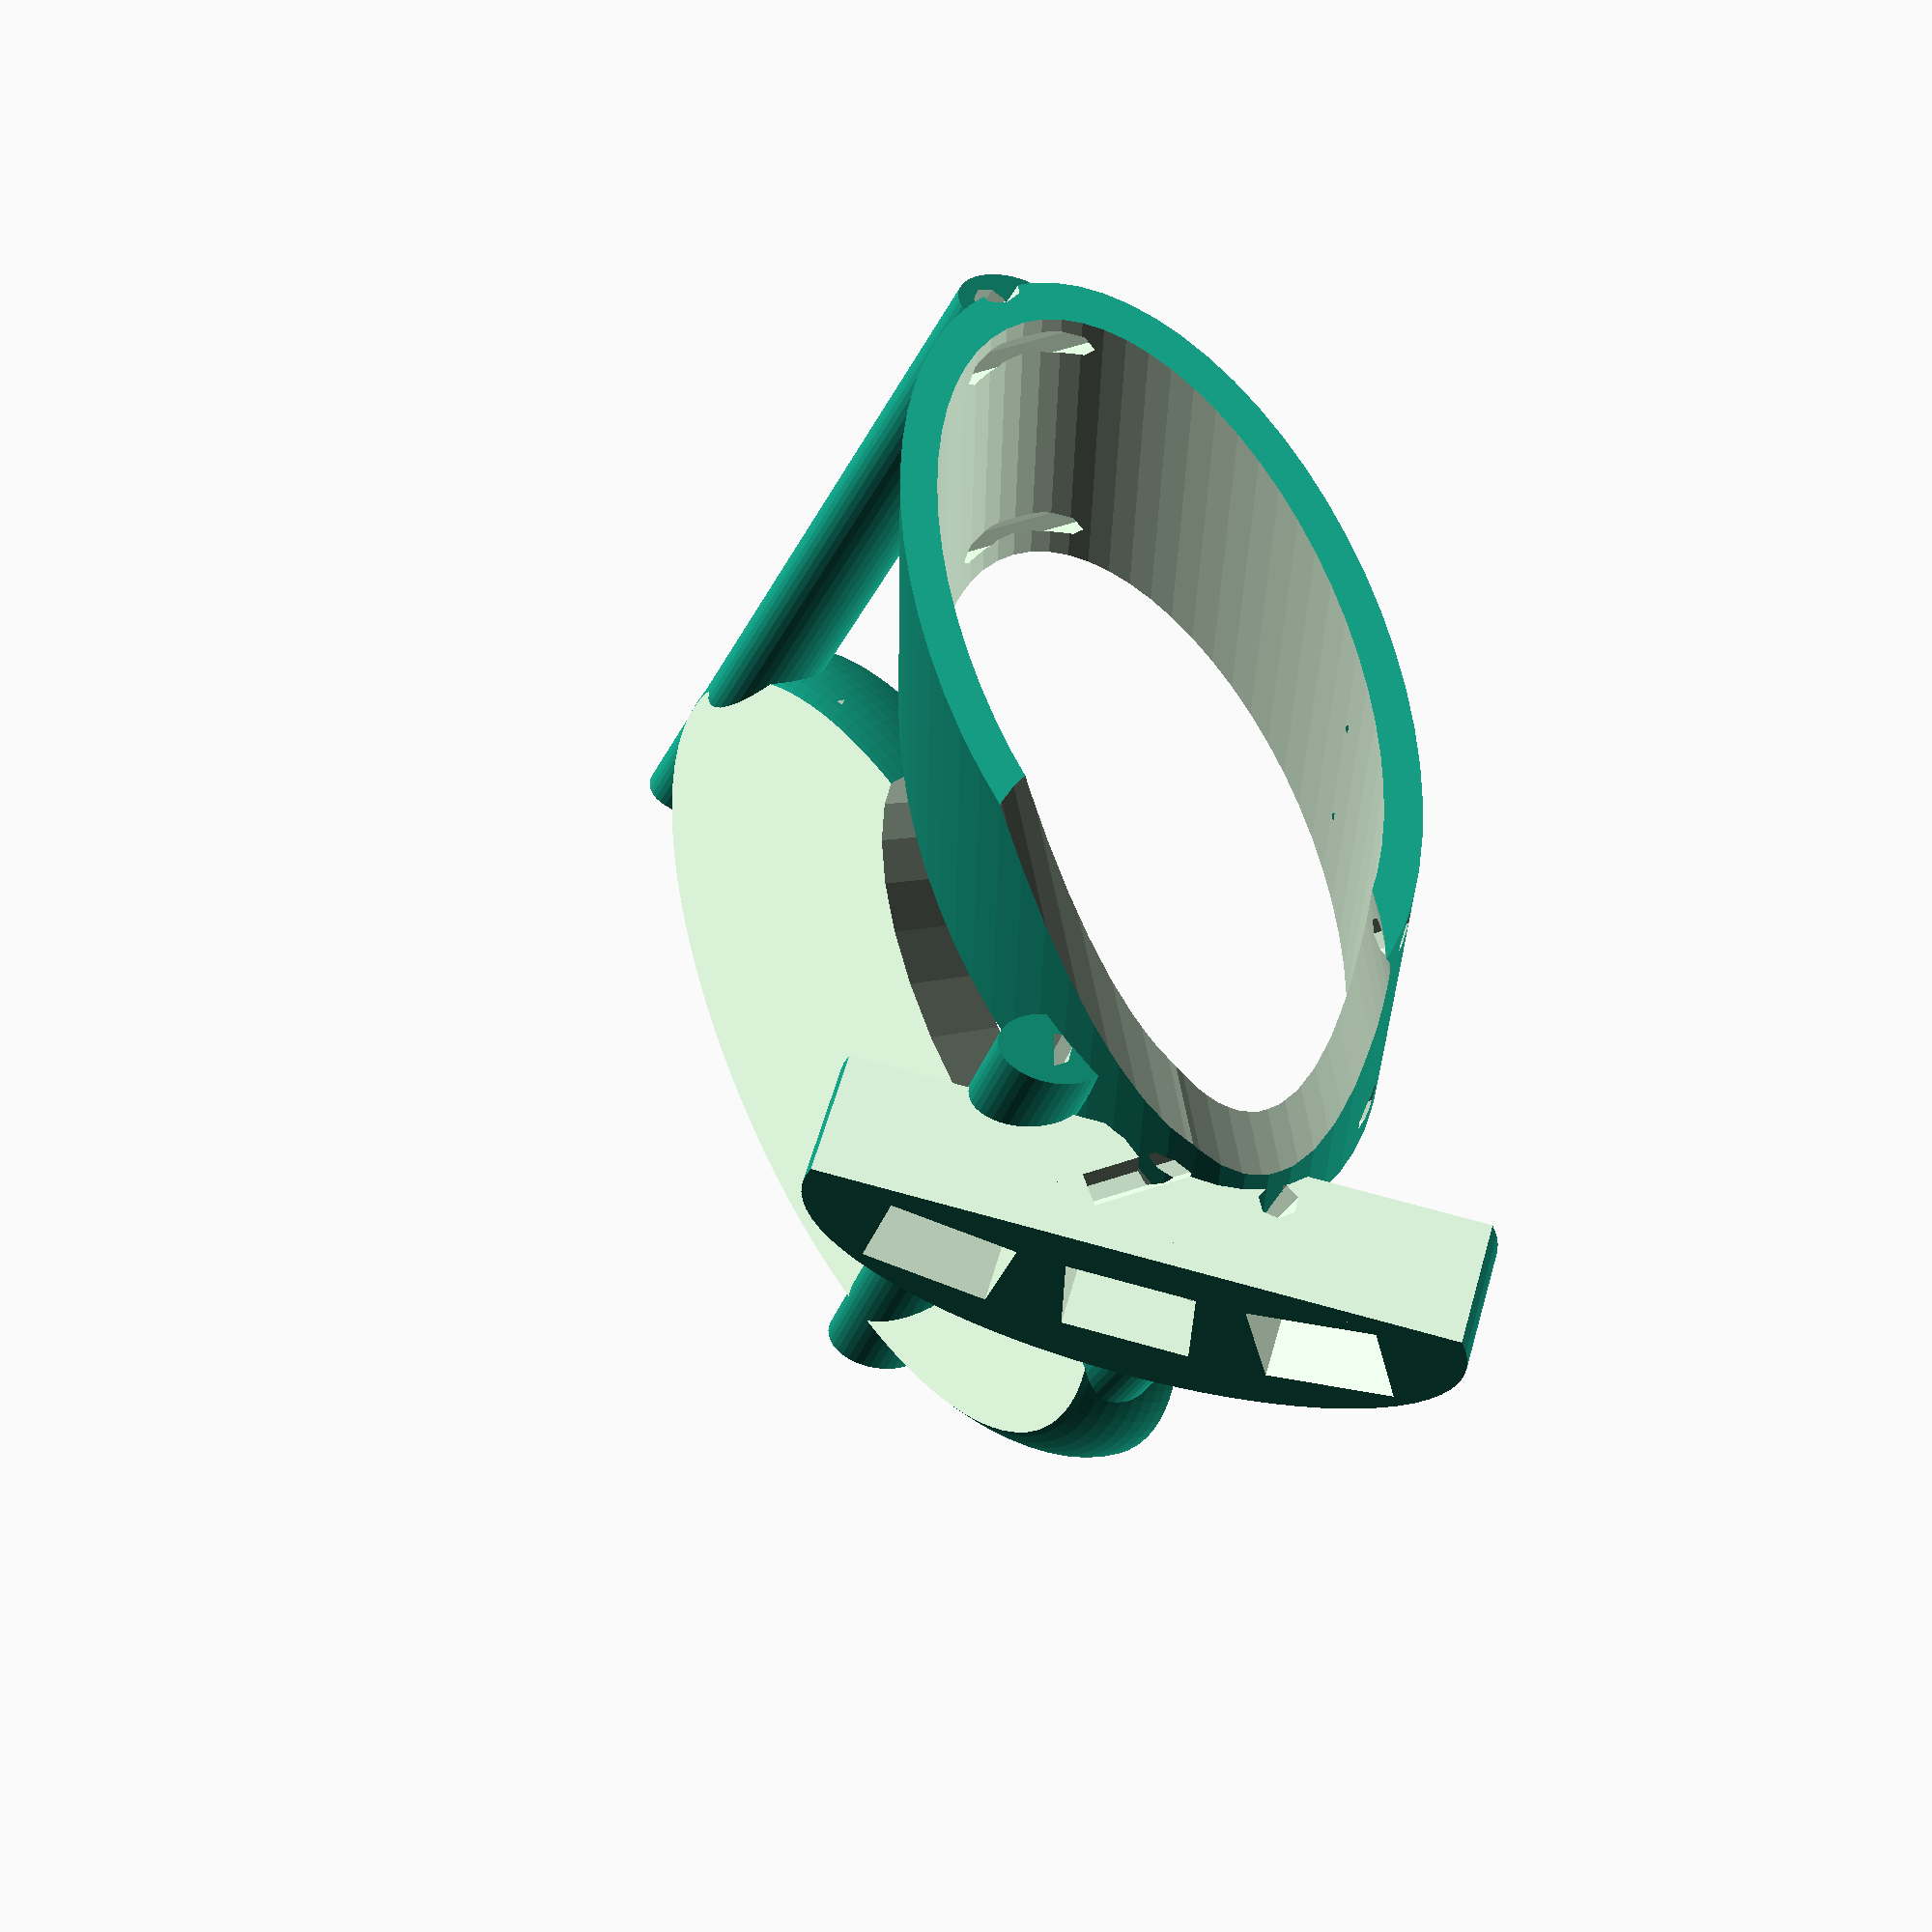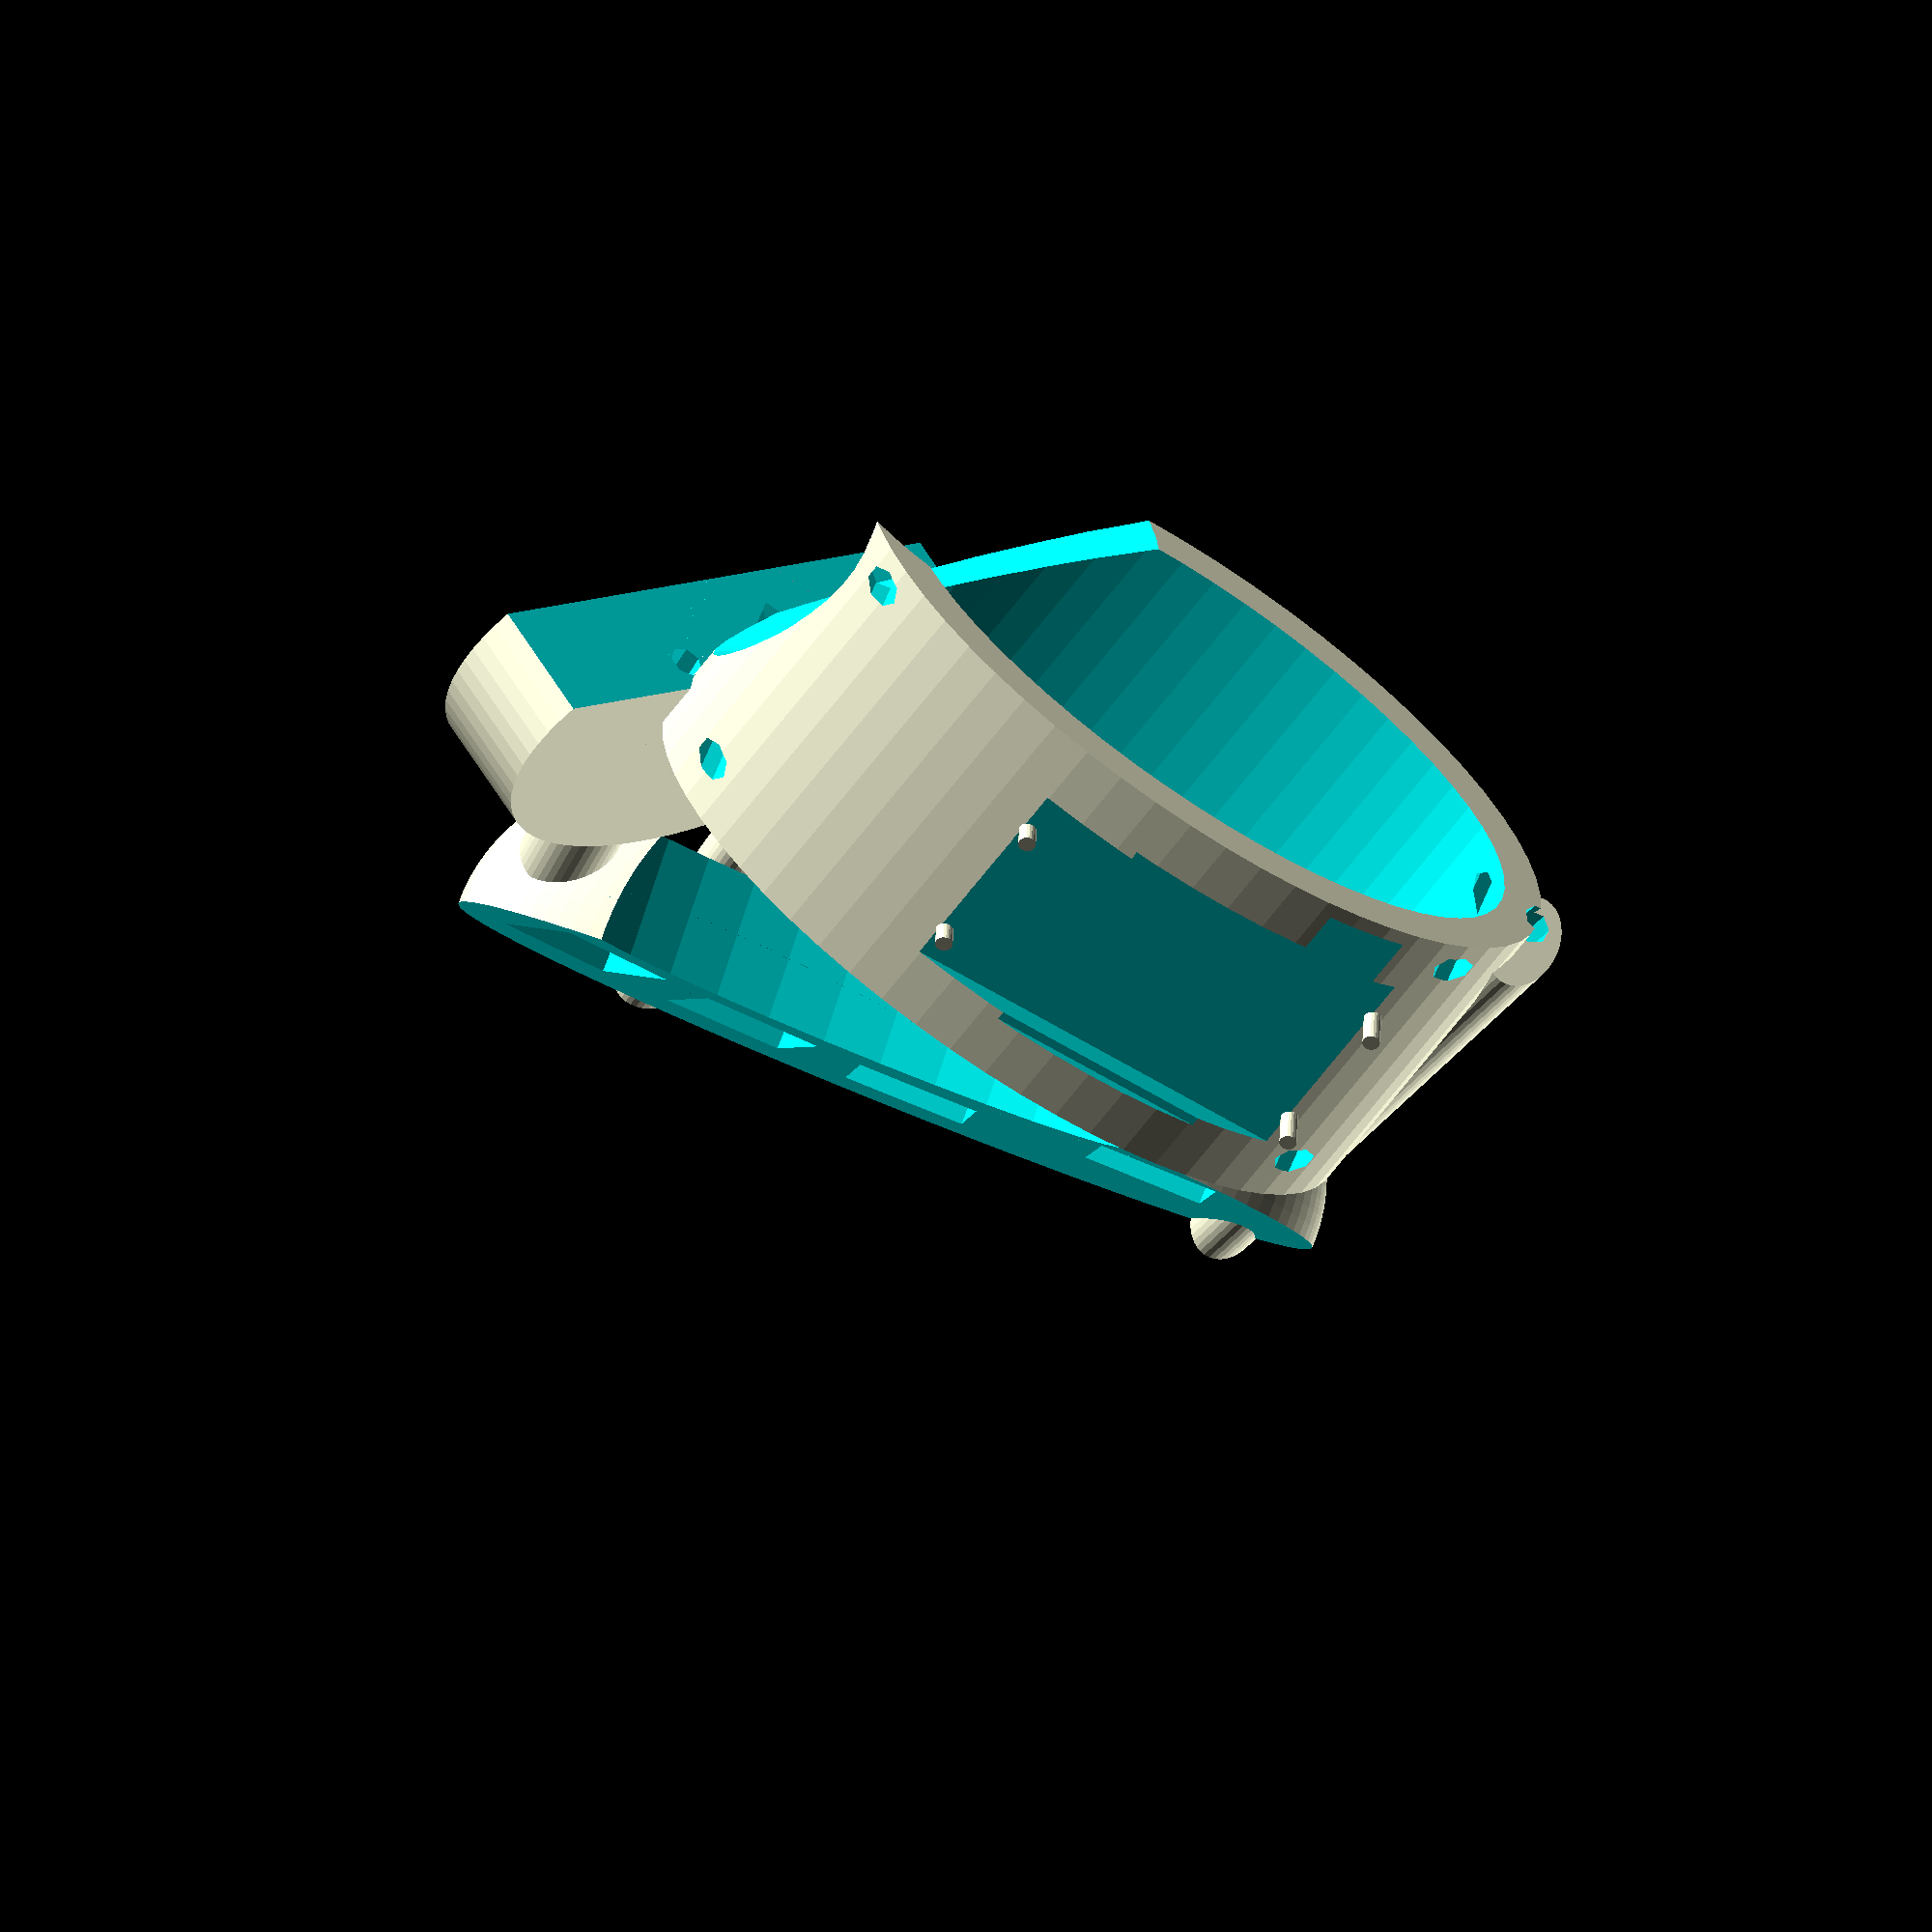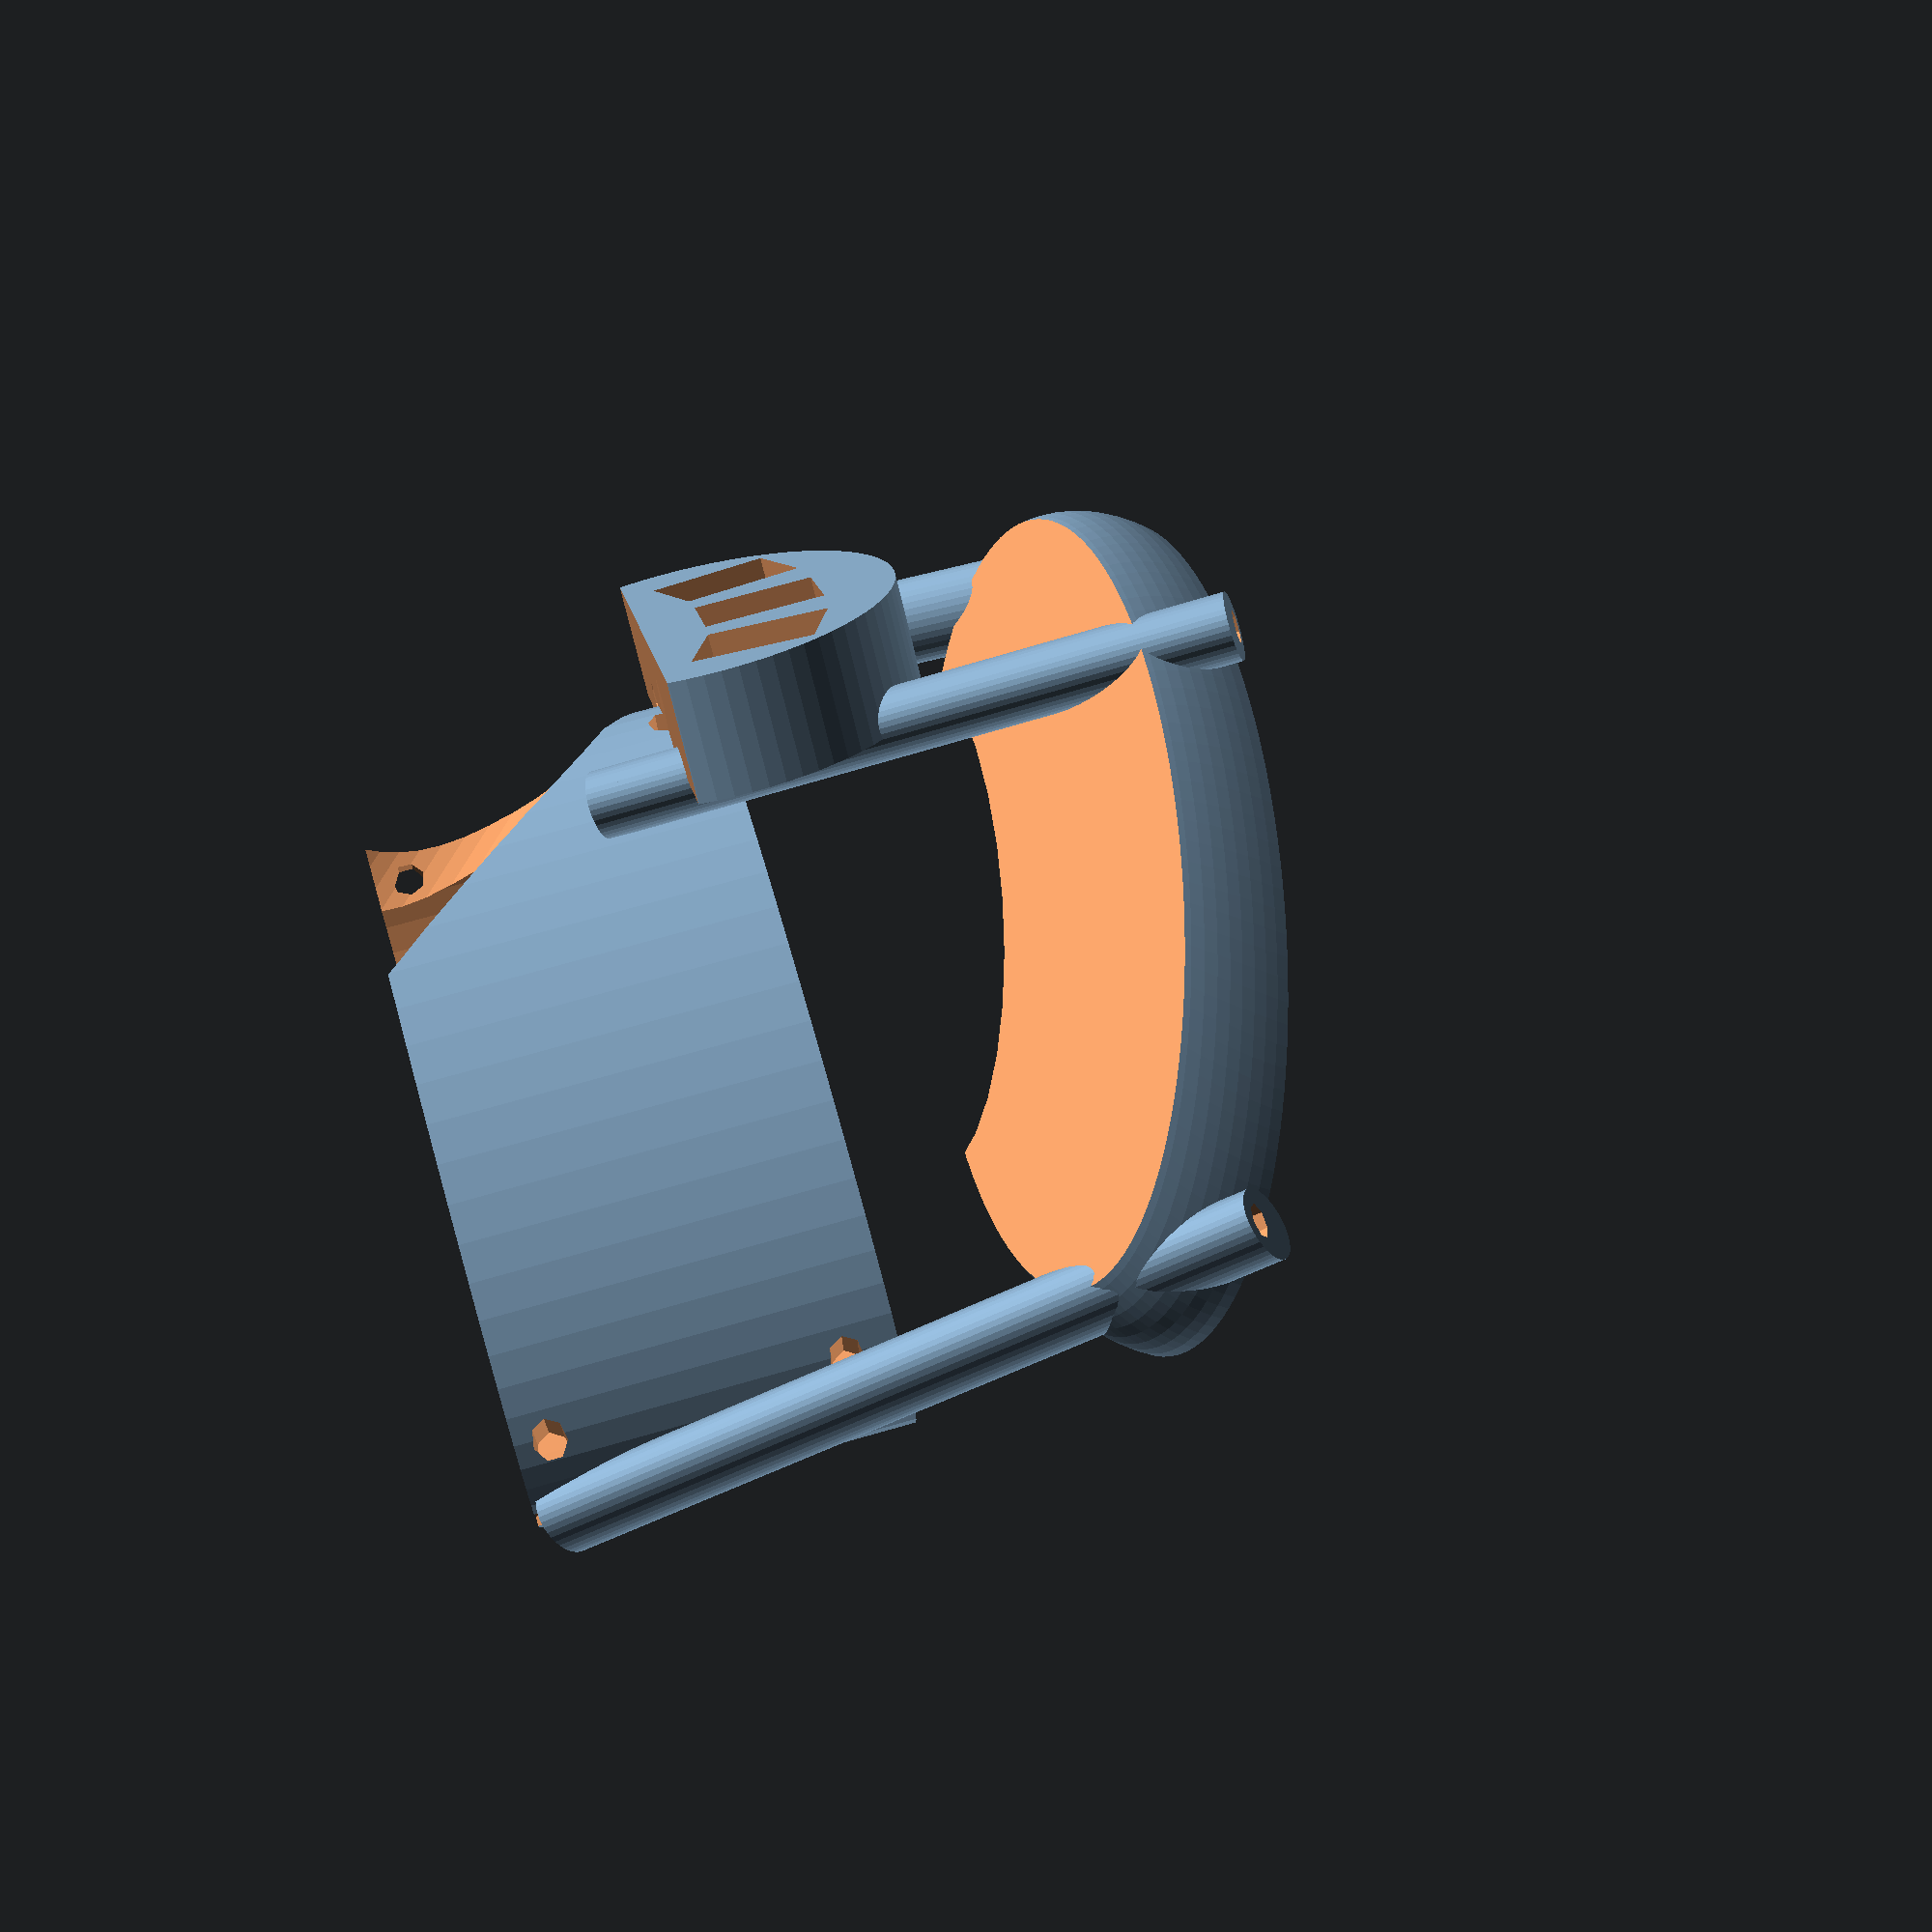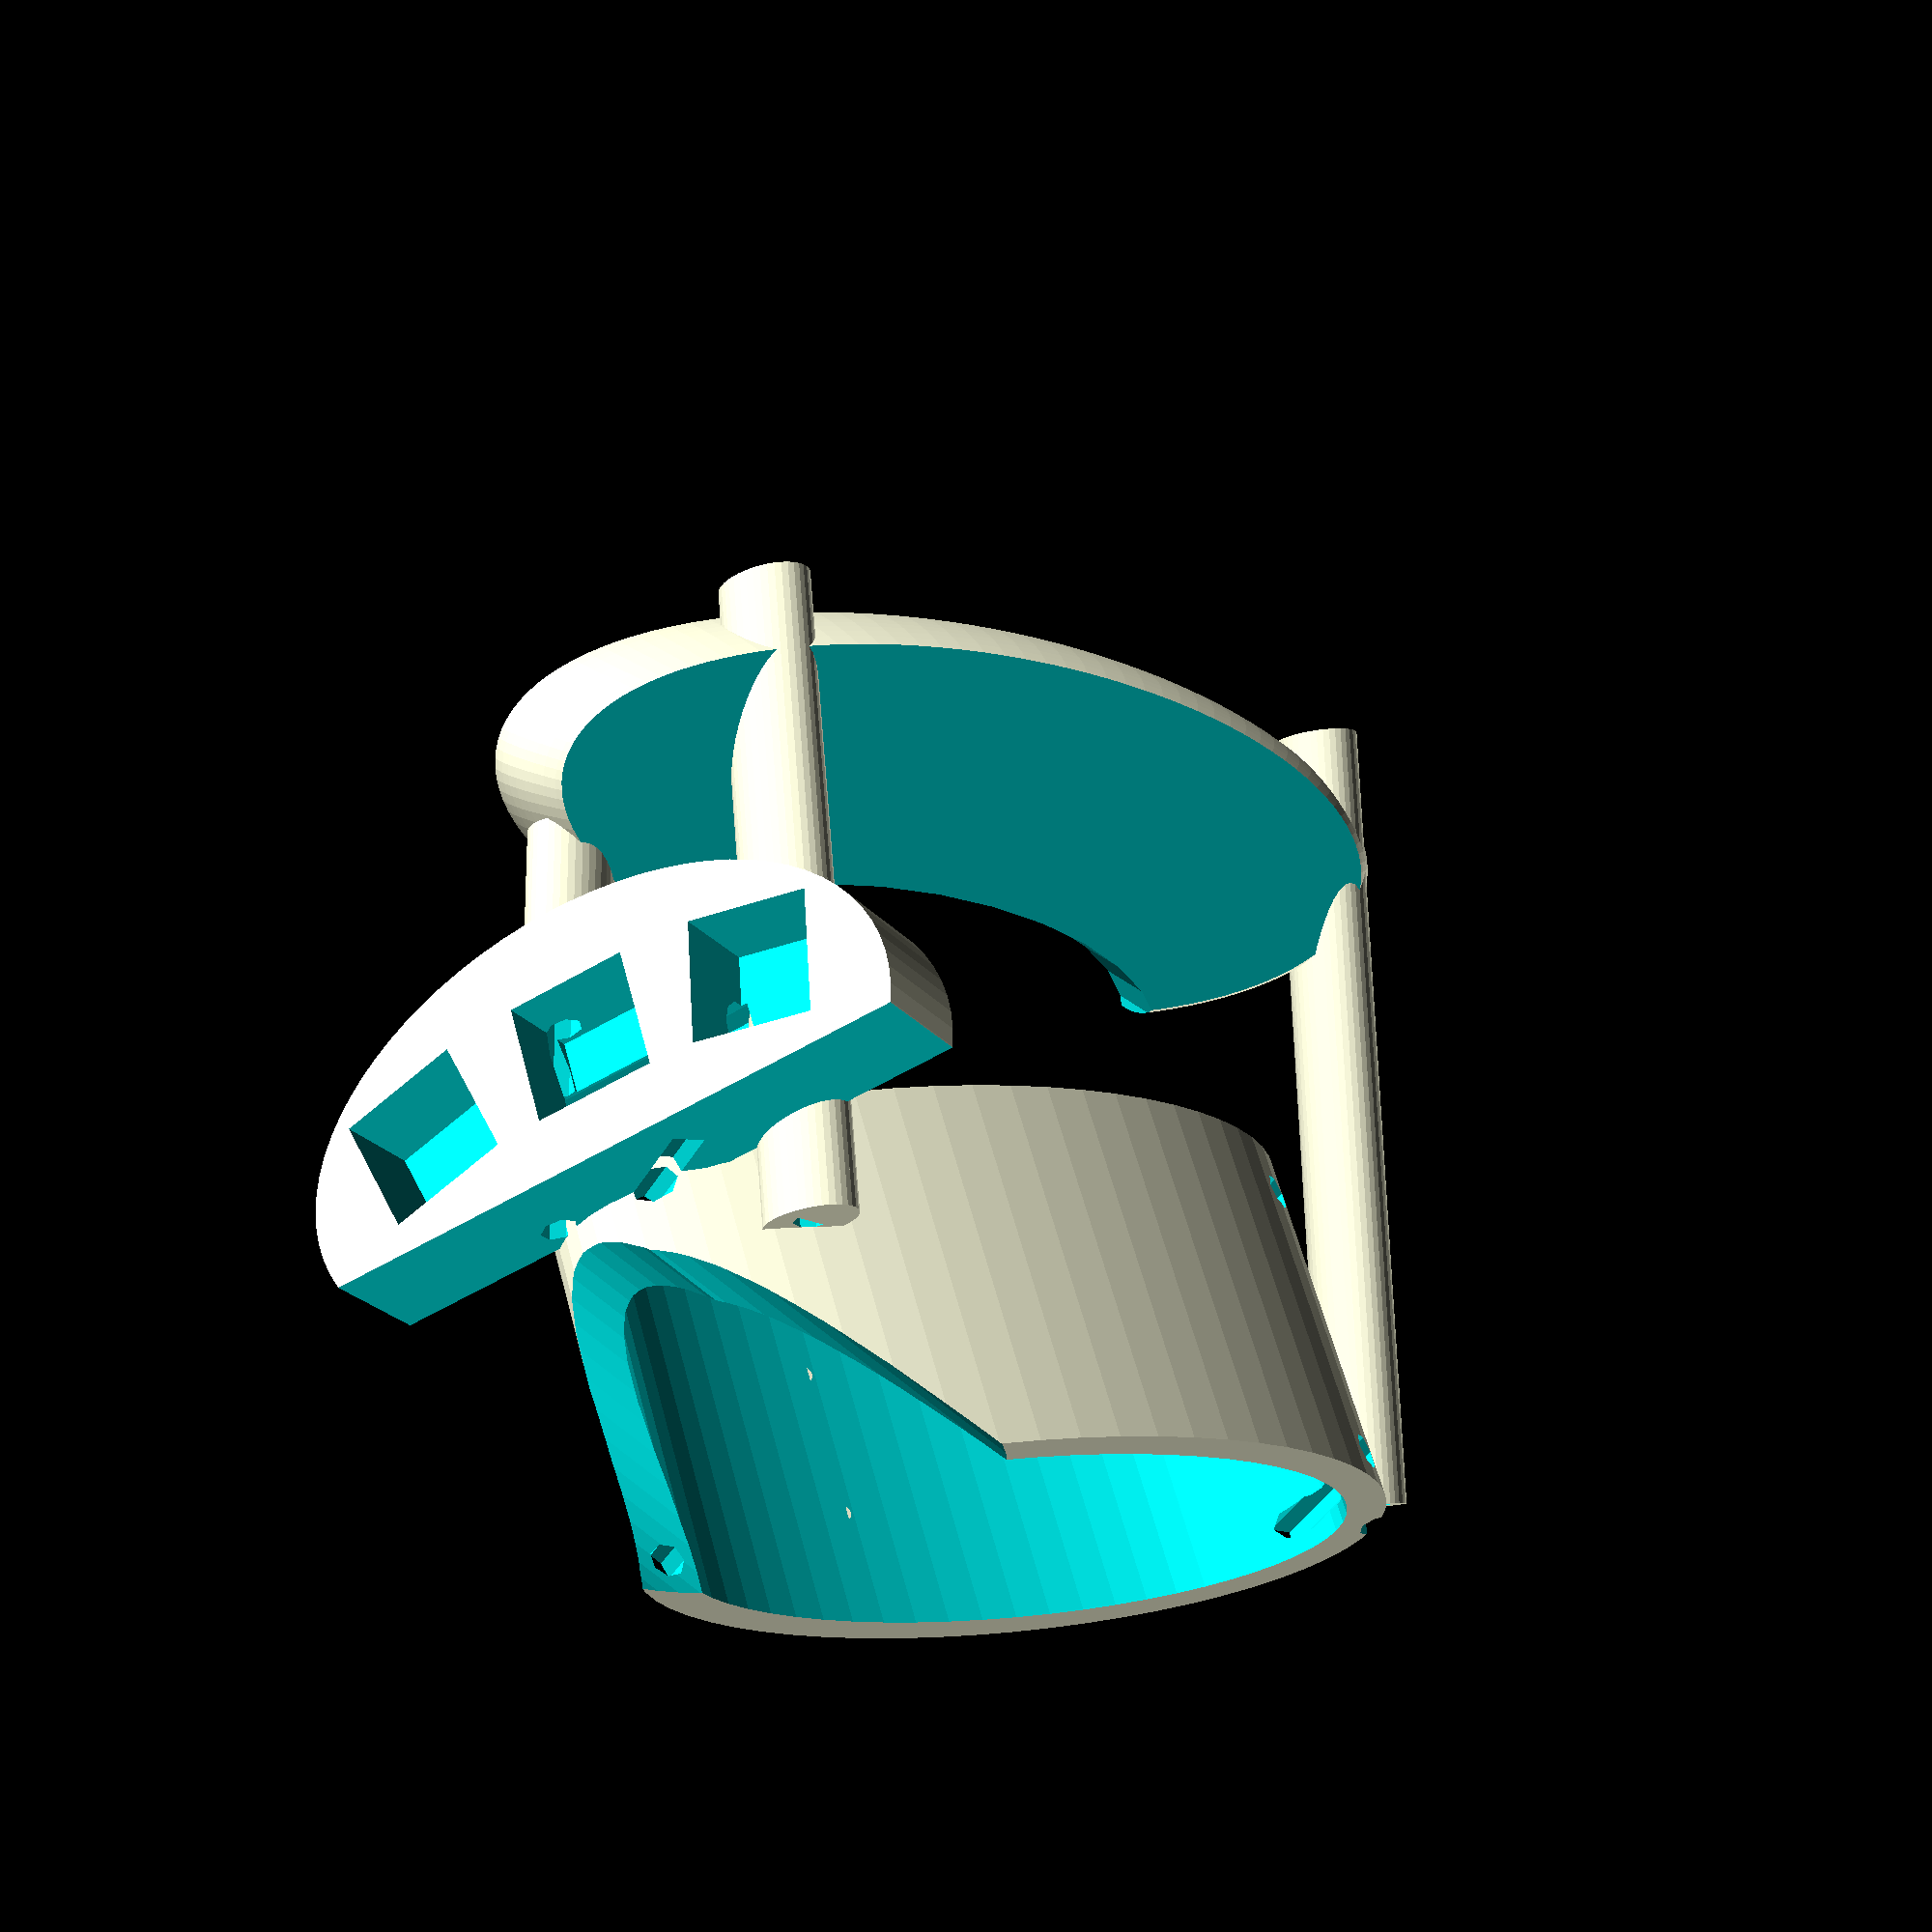
<openscad>
switchWidth = 13.9;
switchHeight = 13.9;
switchThickness = 11;
//oops
$fa=3;


featherHoleRadius = 1;

//below are the variables used to help keep development at least semi-parametric *NOTE that the measurements are specific to my physiology
//distance across the back of the hand *when looking at your hand it goes from left to right/right to left
handWidth = 82;

//this is the distance from the bones of the wrist to below the knuckles * NOTE does not actually start at the wrist bones and instead is on the back of the hand
handHeight = 40;
//this is the height of the hand(from ground to ceiling) when palm down/up
handThickness = 38;
//meh some arbitrary value I used for something... probably 
bracketQuantity = 93;


//this is part of the iterative module scheme that I devised to get a perfectly symmetrical thumb configuraton this is only the first half
module thalfSockets(){
  cube([switchWidth+.2, switchHeight+.2, switchThickness],true);
  translate([switchWidth *1.5, -2,0]){ rotate([0,0,-13]){
    cube([switchWidth+.2, switchHeight+.2, switchThickness],true);     
  }
  }
}

//this is the "footprint" of where the thumb switches will reside.
module thumbSockets(){
  union(){
    thalfSockets();
    mirror([1,0,0]) thalfSockets();
  }
}

//part of my hand loop building process these should scale properly with updated measurements at the top of the program
module connectLoopPos(){
  intersection(){
    cube([handWidth, handHeight+4, handThickness+6],true); 
    rotate([90,0,0]){ 
      scale([handWidth/handThickness,1,1.3]){ 
        cylinder(h = handHeight, d = handThickness, center = true, $fa = 2);
      }
    }
  }
}
//etc
module connectLoopNeg(){

  translate([0, -20, 0]){
    difference(){
      scale([1.12, 1, 1.2]) connectLoopPos();
      scale([1,3.1,1]) connectLoopPos();
      translate([7,0.1,-(handThickness/2)]){
        //		    cube([handWidth*.7,56,handThickness], true);

      }
    }
  }
}	  

//finger socket modules
module fingerSocketsPos(){
  thumbSockets();
  translate([-45,-20, 0]) rotate([0,0,12]) cube([switchWidth, switchHeight, switchThickness],true);
}

module featherFootprint(){
  mirror([0,0,1])
    union(){

      scale([1.3,1.3,1]){
        cube([.9*25.4,2*25.4,5],true);
      }

      translate([0,0,2.5]){
        scale([1.2,1.2,1]){
          cube([.9*25.4,2*25.4,5],true);
        }
      }

      translate([-14.5,0,-1]){
        cube([12,15,1.5], true);
      }

      translate([0,-30,-1]){
        cube([12,8,8],true);
      }
      mirror([0,1,0])
        translate([(.46*25.4),25.4-(.42*25.4),-1]){
          cube([17,10,10],true);
        }
    }
  // featherPosts();

  rotate([0,90,0]){
    scale([1,1.95,1]){
      //         cylinder(r = ( 1.3* ((.9*25.4)/2)), h = (1.3*(2*25.4)), center = true);
    }
  }

}


//this is the module for the receiving body for the switches that the index through pinky fingers rest
module CyberDiskF(){
  difference(){
    scale([1.3,.55,.80]) sphere(handHeight);
    translate([-70,-50,.80]) cube(135);
    translate([-70,-50,-148]) cube(135);
  }
}
//this one is for the thumbs
module CyberDiskT(){
  difference(){
    translate([0,0,-1.52]) scale([1.5,1,1]) cylinder(h=switchHeight,d=48,center=true);
    translate ([0,8,0])  thumbSockets();
    translate([-50,-106,-50]) cube([100,100,100]);
    translate([-15,6,-5]) rotate([0,90,0]) cylinder(h=30,d=6);
    translate([14,38,-18])  rotate([-45,-14,-5]) fingerSocketsPos();
    translate([20,-12,22]) rotate([-180,-65,55])  cylinder(h=60,d=4);
  }
}
//another module  this one is the *complete loop module that describes all of the intricacies.
//lots of holes punched into the design for a future cover mechanism I plan to develop *will be held to the main body with mechanical-elastic force
module connectLoopThumb(){
  difference(){
    connectLoopNeg();
    translate([47,-28,-6]) rotate([90,0,-45]) cylinder(h = 70, d = 32, center = true);
    translate([47,-28,-13]) rotate([90,0,-45]) cylinder(h = 70, d = 32, center = true);
    translate([-40,-4,0]) cylinder(h=200,d=4,center = true);
    mirror(0,1,0) translate([-40,-4,0]) cylinder(h=200,d=4,center = true);    
    mirror(0,1,0) translate([-38,-38,0]) cylinder(h=200,d=4,center = true);
    translate([-40,-38,0]) cylinder(h=200,d=4,center = true);
    mirror([0,0,0]) translate([-15,-20,23]) rotate([10,0,-90]) featherFootprint();
    //Core of the radial mount
    translate([28,-14,-20]) rotate([-102,20,0]) cylinder(h=80,d=4);
  }
}



//two separate "mounting brackets" these essentially provide the support structure necessary for a 2part design
module BraceMounts(){

  //Ulnal Side differences
  difference(){
    translate([-46,-39,0]) rotate([-115,0,0]) scale([1,1.5,1]) cylinder(h=89,d=8,$fn=40);
    translate([-46,-44,0]) rotate([-115,0,0]) cylinder(h=100,d=4);
    // translate ([-55,10,-50]) rotate([0,0,11]) cube([150,100,100]);

    //radial side
    //translate([28,-14,-20]) rotate([-102,20,0]) cylinder(h=80,d=8);
  }


  //Everything below this is what is being actively rendered by the openSCAD program

  // end of above difference
  translate([-13,-22,16]){
    rotate([-194,0,90]){
      translate([(0.45*25.4),-(0.9*25.4),-4]){cylinder(h = 8 ,r = featherHoleRadius, center = true,$fn = 20);}
      //bottom left
      translate([-(0.25*25.4),-(0.9*25.4),-4]){cylinder(h = 8 ,r = featherHoleRadius, center = true,$fn = 20);}
      //top right
      translate([(0.45*25.4),(0.9*25.4),0]){cylinder(h = 6 ,r = featherHoleRadius, center = true,$fn = 20);}
      //top left
      translate([-(0.25*25.4),(0.9*25.4),0]){cylinder(h = 6 ,r = featherHoleRadius, center = true,$fn = 20);}
    }
  }


}

module whole_thing()
{
// skrewz@20161214: this expresses the connector piece under the index finger.
difference(){

  // skrewz@20161214: The bottommost connector piece:
  translate([28,-14,-20]) rotate([-104,20,0]) scale([1,1.5,1]) cylinder(h=75,d=8,$fn=40);
  //Core of the radial mount
  translate([28,-14,-20]) rotate([-102,20,0]) cylinder(h=80,d=4);
  // skrewz@20161214: cuts out the thumb sockets from the connector piece:
  translate([44,10,-15]) rotate([0,125,0]) thumbSockets();
  translate([14,43,-25.5])  rotate([-45,-14,3]) fingerSocketsPos();
  //translate ([-55,10,-50]) rotate([0,0,11]) cube([150,100,100]);
}






//CYBERDISK F DIFF

difference(){
  translate([-3,40, -21])  rotate([-46,-6,11]) CyberDiskF();
  translate([14,43,-25.5])  rotate([-45,-14,3]) fingerSocketsPos();
  //cascade transformations are translate(0,5,-10) rotate(0,0,8)

  translate([12,10,-20]) rotate([-46,-10,11])  scale([3.5,1.5,.75]) cylinder(h = handHeight, d =20 );

  translate([35,22,-12]) rotate([90,90,30]) cylinder(h=20,d=5,center=true);
  translate([-35,30,-25]) rotate([0,90,10]) cylinder(h=70, d=5);

  //Core excavation for the ulnal side bracemount
  translate([-46,-42,0]) rotate([-115,0,0]) cylinder(h=92,d=4);
  translate([48,-9,0]) rotate([-110,20,0])  cylinder(h=62,d=4);
  translate([20,-12,22]) rotate([-180,-65,55])  cylinder(h=60,d=4);
  //Core of the radial mount
  translate([28,-14,-20]) rotate([-102,20,0]) cylinder(h=80,d=4);
  //	    translate ([-55,10,-50]) rotate([0,0,11]) cube([150,100,100]);
  //translate ([-55,-92,-50]) rotate([0,0,11]) cube([150,100,100]);

}


//CYBERDISK T DIFF
difference(){
  translate([44,2,-15]) rotate([0,125,0]) CyberDiskT();

  translate([40,0,-12]) rotate([90,90,-50]) cylinder(h=20,d=5,center=true);
  translate([48,-9,0]) rotate([-110,20,0])  cylinder(h=62,d=4);
  //for render one
  //		    translate ([-55,10,-50]) rotate([0,0,11]) cube([150,100,100]);
  //opposite of above
  //	translate ([-55,10,-50]) cube([150,100,100]);

  //Core of the radial mount
  translate([28,-14,-20]) rotate([-102,20,0]) cylinder(h=80,d=4);
  //String/cover hole top right
  mirror(0,1,0)  translate([-40,-4,0]) cylinder(h=40,d=4,center = true);    
  //  	    translate ([-55,10,-50]) rotate([0,0,11]) cube([150,100,100]);
  //	     translate ([-55,-92,-50]) rotate([0,0,11]) cube([150,100,100]);
}

difference(){
  connectLoopThumb();
  //!CyberDiskF();
  //	    translate ([-55,10,-50]) rotate([0,0,11]) cube([150,100,100]);
  //translate ([-55,10,-50]) cube([150,100,100]);
  //Core excavation for the ulnal side bracemount
  translate([-46,-44,0]) rotate([-115,0,0]) cylinder(h=94,d=4);
  //	      	    translate ([-55,10,-50]) rotate([0,0,11]) cube([150,100,100]);
  //translate ([-55,-92,-50]) rotate([0,0,11]) cube([150,100,100]);
}

//difference(){
BraceMounts();
//	    translate ([-55,10,-50]) rotate([0,0,11]) cube([150,100,100]);
//translate ([-55,10,-50]) cube([150,100,100]);
//translate ([-55,-92,-50]) rotate([0,0,11]) cube([150,100,100]);

//}

//hint* you totally have to go into each module above and make sure to uncomment/add the proper differences as posted below
//uncomment to remove the farthest piece
//	    translate ([-55,10,-50]) rotate([0,0,11]) cube([150,100,100]);

//uncomment to remove the base pieces
//translate ([-55,-92,-50]) rotate([0,0,11]) cube([150,100,100]);


difference(){
  translate([44,23,-12]) rotate([-105,0,9]) difference(){
    cylinder(h=16, d=10,$fn=40);
    cylinder(h=18,d=5);

  }
  translate([14,43,-25.5])  rotate([-45,-14,3]) fingerSocketsPos();
  //			    //translate ([-55,10,-50]) rotate([0,0,11]) cube([150,100,100]);
  //translate ([-55,-92,-50]) rotate([0,0,11]) cube([150,100,100]);
}
}

render="wholething";


//translate ([-55,7,42]) rotate([90,0,-13])
{
  if ("wholething" == render)
  {
    translate ([-55,7,42]) rotate([90,0,-13])
    whole_thing();
  }
  if ("lower" == render)
  {
    translate ([-55,7,42]) rotate([90,0,-13])
    difference(){
      whole_thing();
      translate ([-55,7,-50]) rotate([0,0,13]) cube([150,100,100]);
    }
  }
  if ("upper" == render)
  {
    translate ([0,-30,-19]) rotate([90,0,-13])
    translate([0,0,-13])
    rotate([0,0,-13])
    difference(){
      whole_thing();
      translate ([-55,7,-50]) rotate([0,0,13]) translate([-20,-100,0]) cube([150,100,100]);
    }
  }
}

</openscad>
<views>
elev=28.8 azim=95.9 roll=179.1 proj=p view=wireframe
elev=47.8 azim=330.6 roll=148.3 proj=o view=wireframe
elev=107.2 azim=170.7 roll=285.9 proj=p view=solid
elev=121.1 azim=140.3 roll=15.0 proj=p view=solid
</views>
